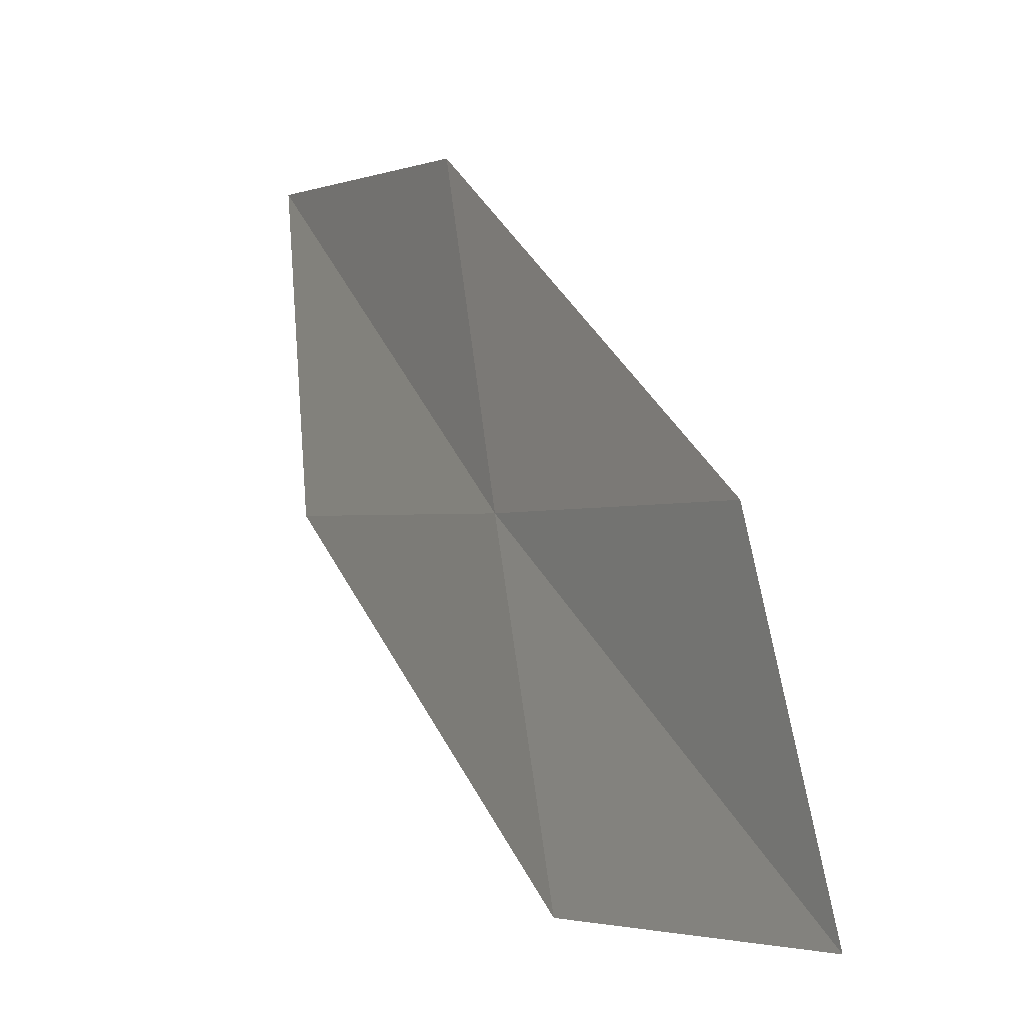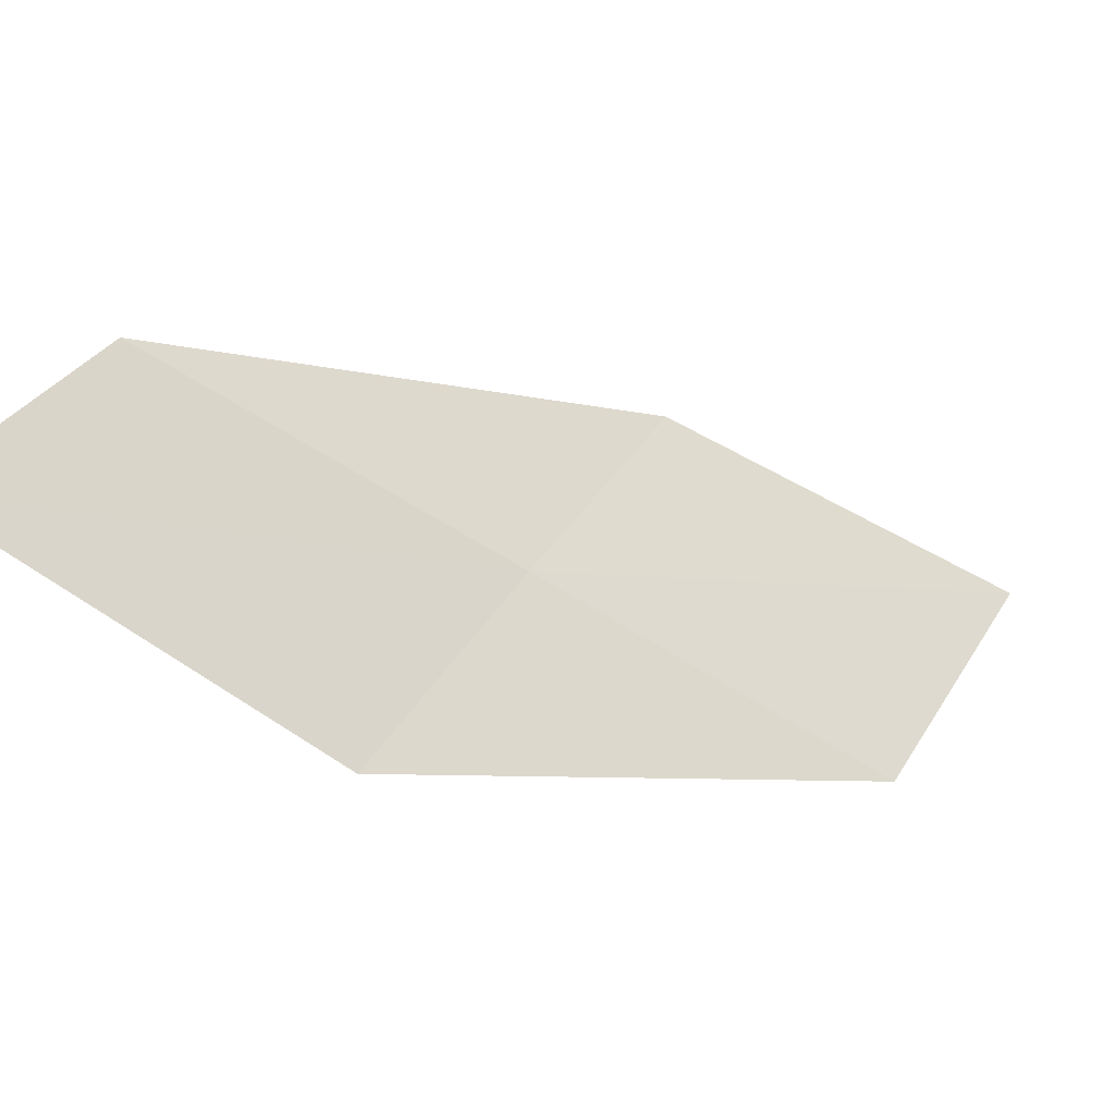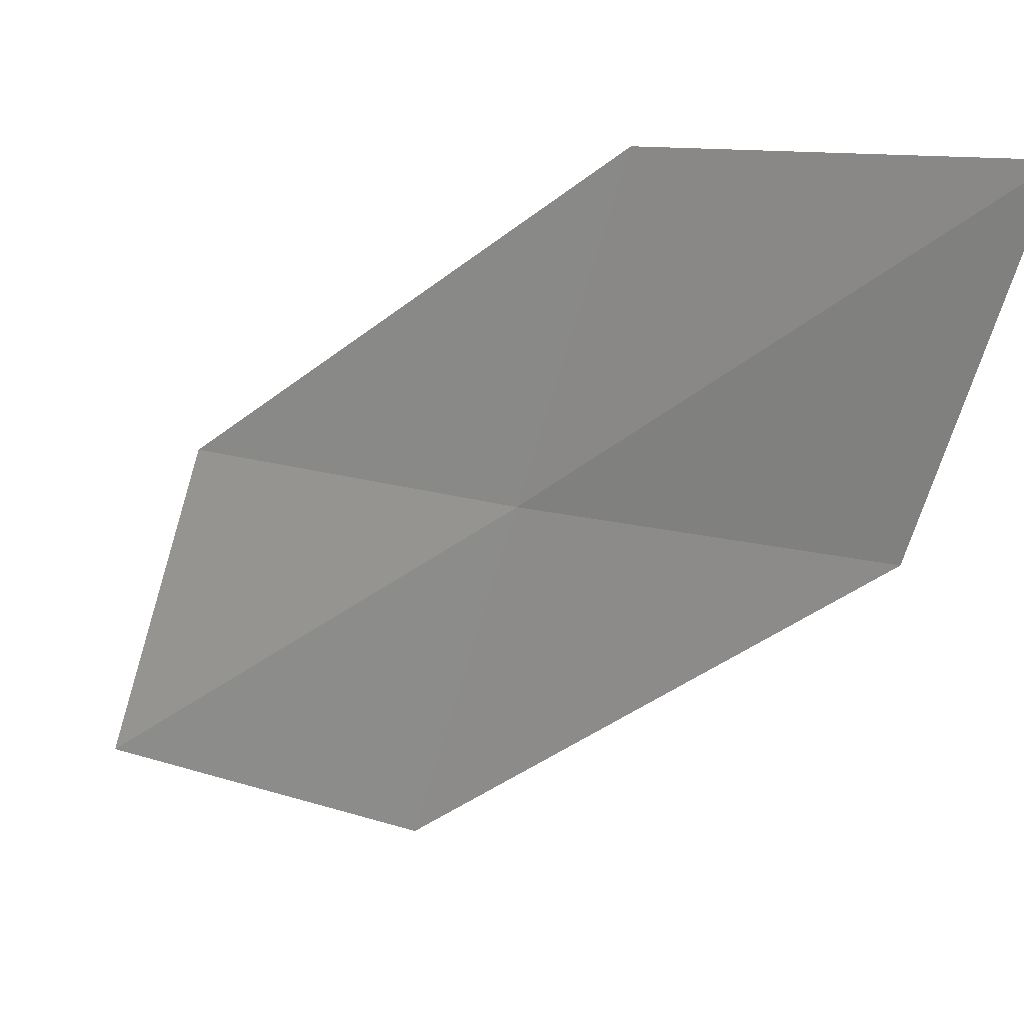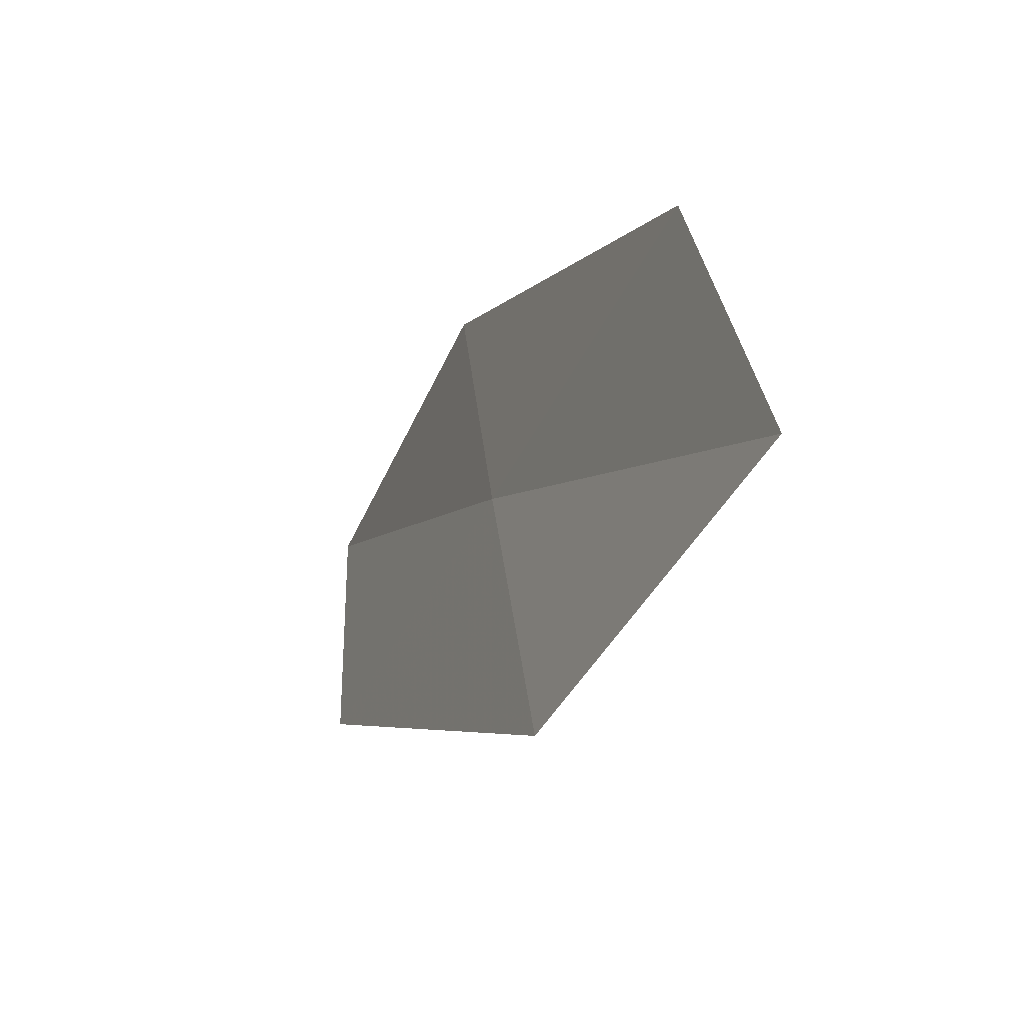
<metadata>
{"format":"obj","ext":"obj","renderer":"f3d","projection":"perspective","resolution":1024,"background":"white","views":[{"elev":-0.4,"azim":-174.2,"up":"+Y"},{"elev":-55.3,"azim":-89.3,"up":"+Y"},{"elev":12.5,"azim":-19.1,"up":"+Y"},{"elev":-38.7,"azim":-167.5,"up":"+Y"}]}
</metadata>
<code>
v 20.69 13.93 9.733
v 19.97 13.95 8.702
v 19.73 12.88 8.388
v 20.49 12.82 9.345
v 20.89 15.01 10.13
v 21.58 15.04 11.23
v 21.43 13.92 10.75
f 1 2 3
f 1 3 4
f 1 5 2
f 1 6 5
f 1 7 6
f 1 4 7

</code>
